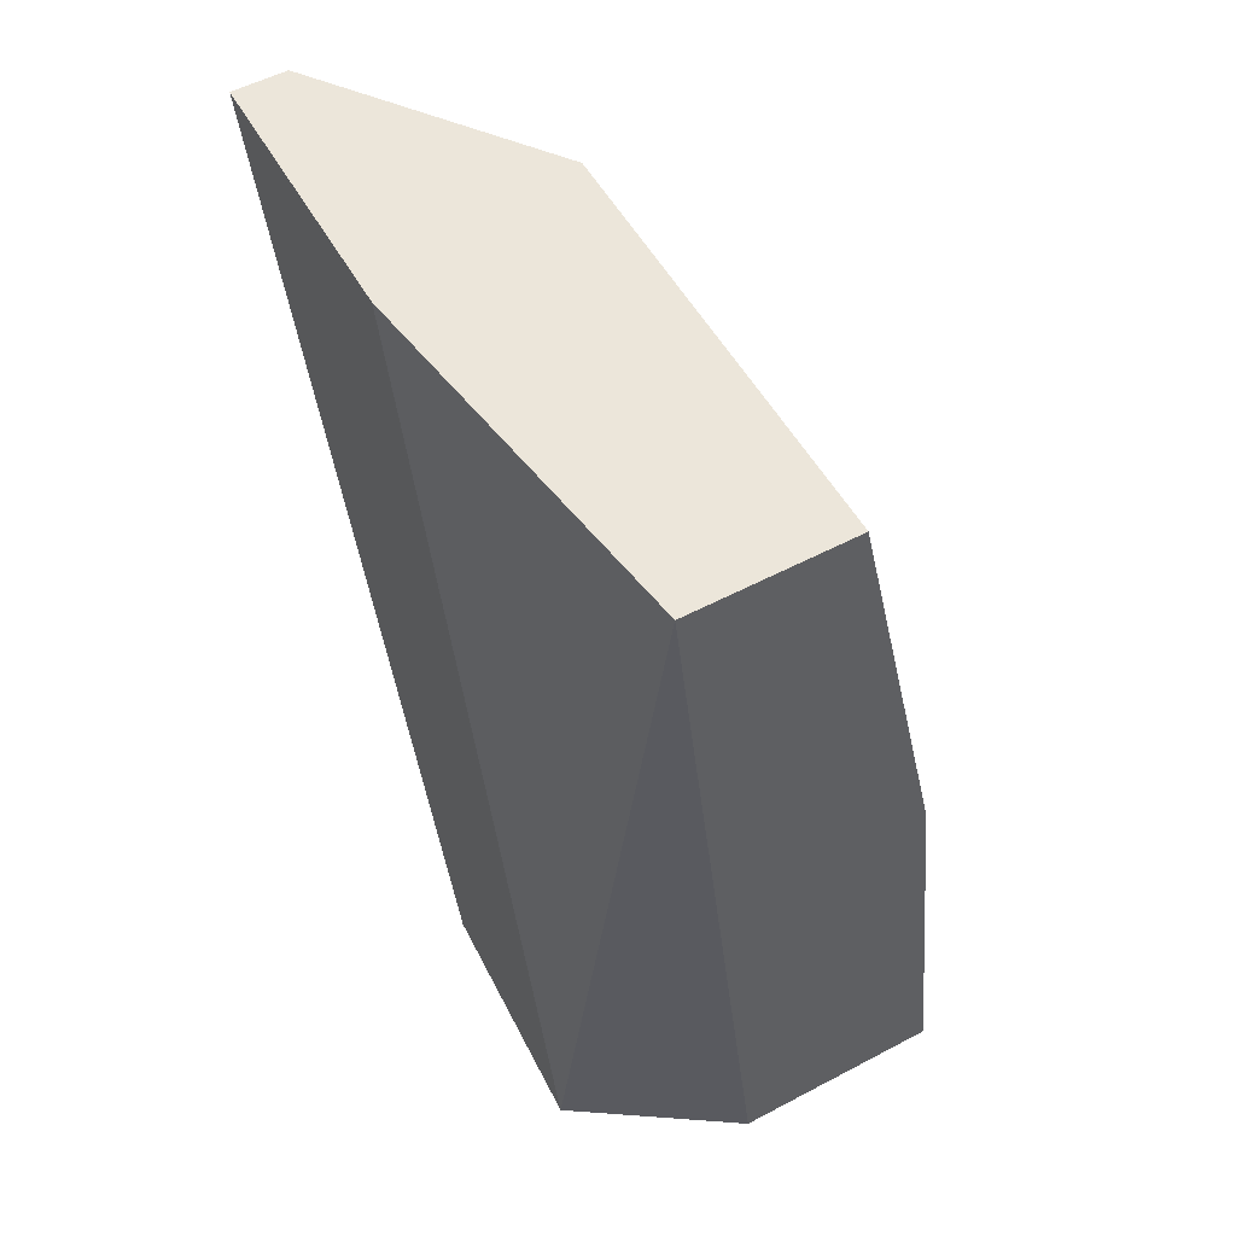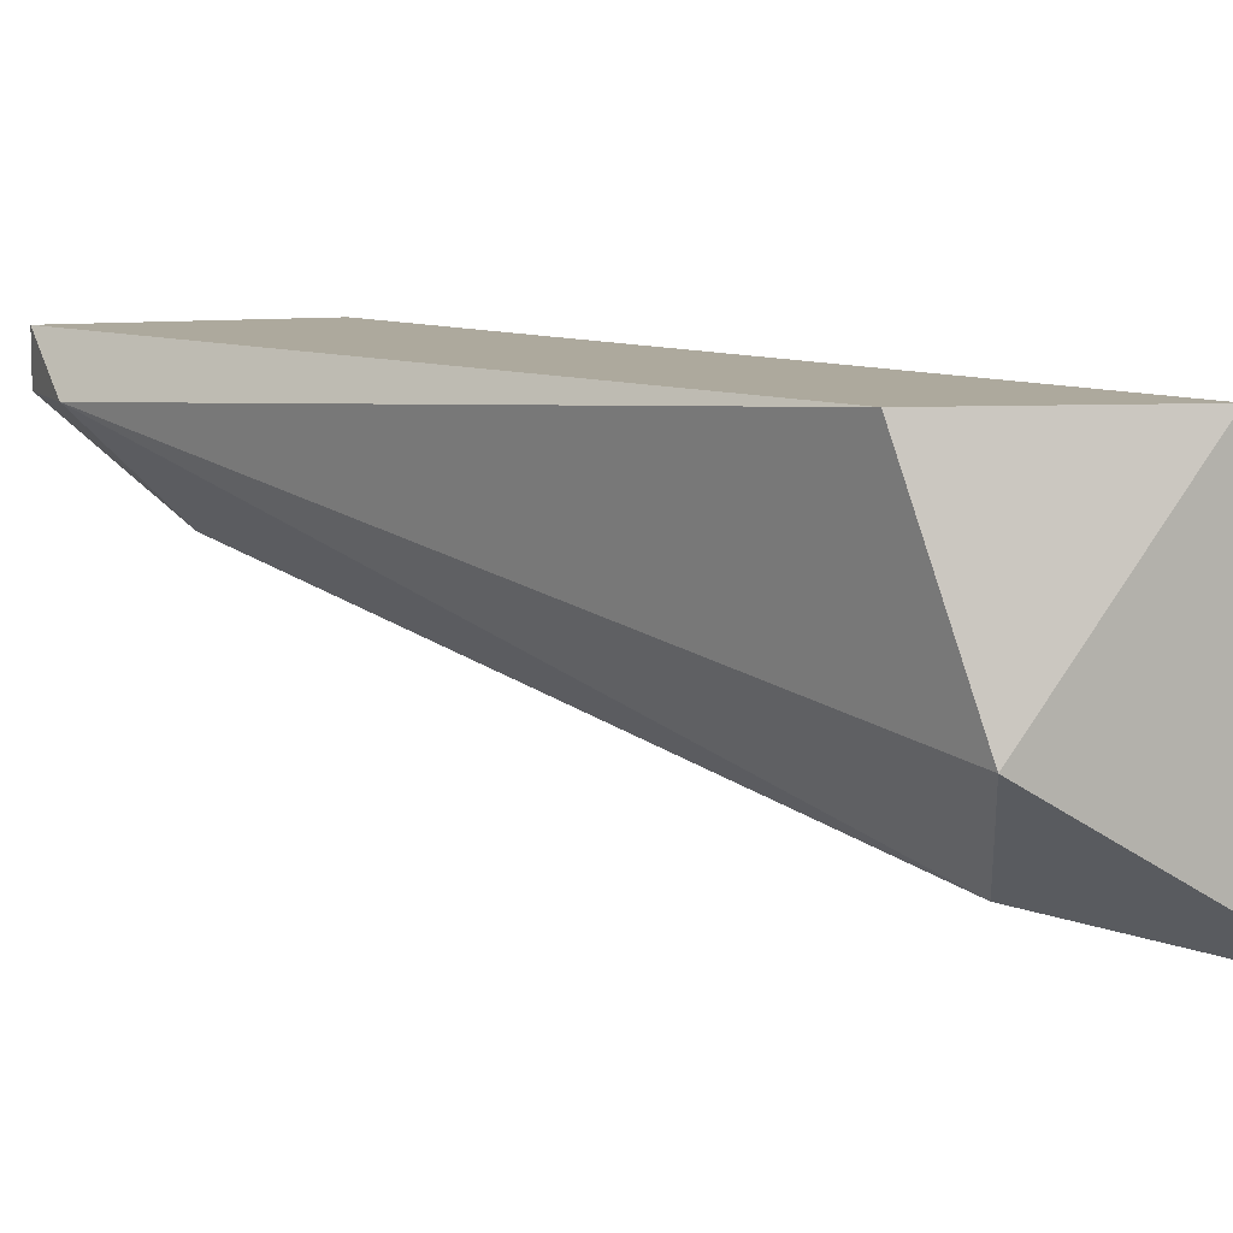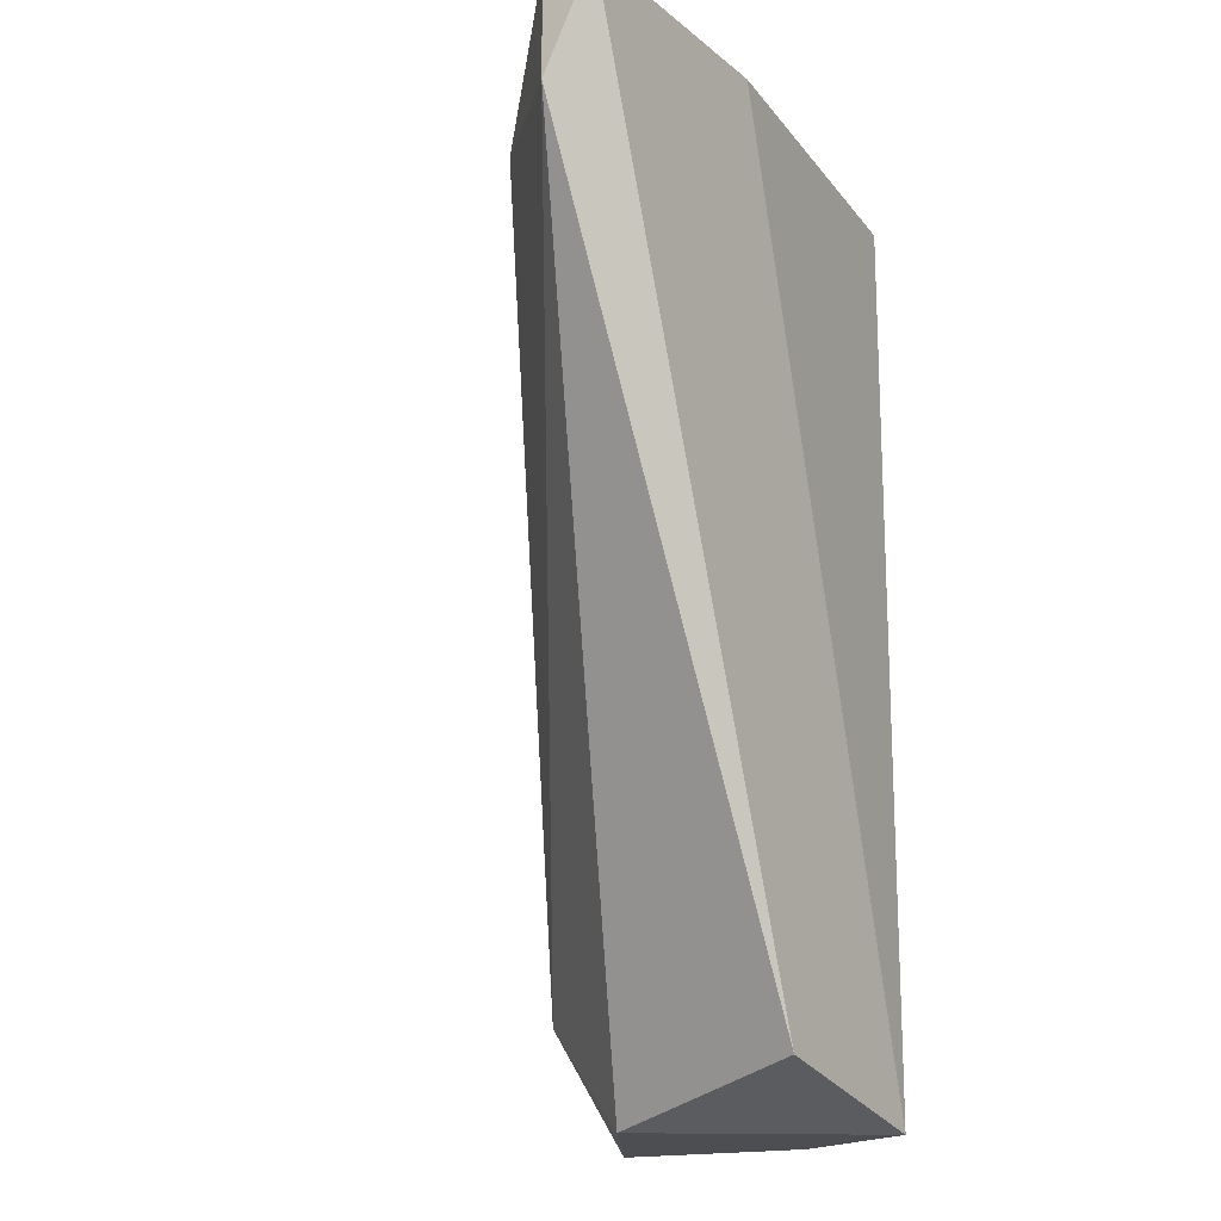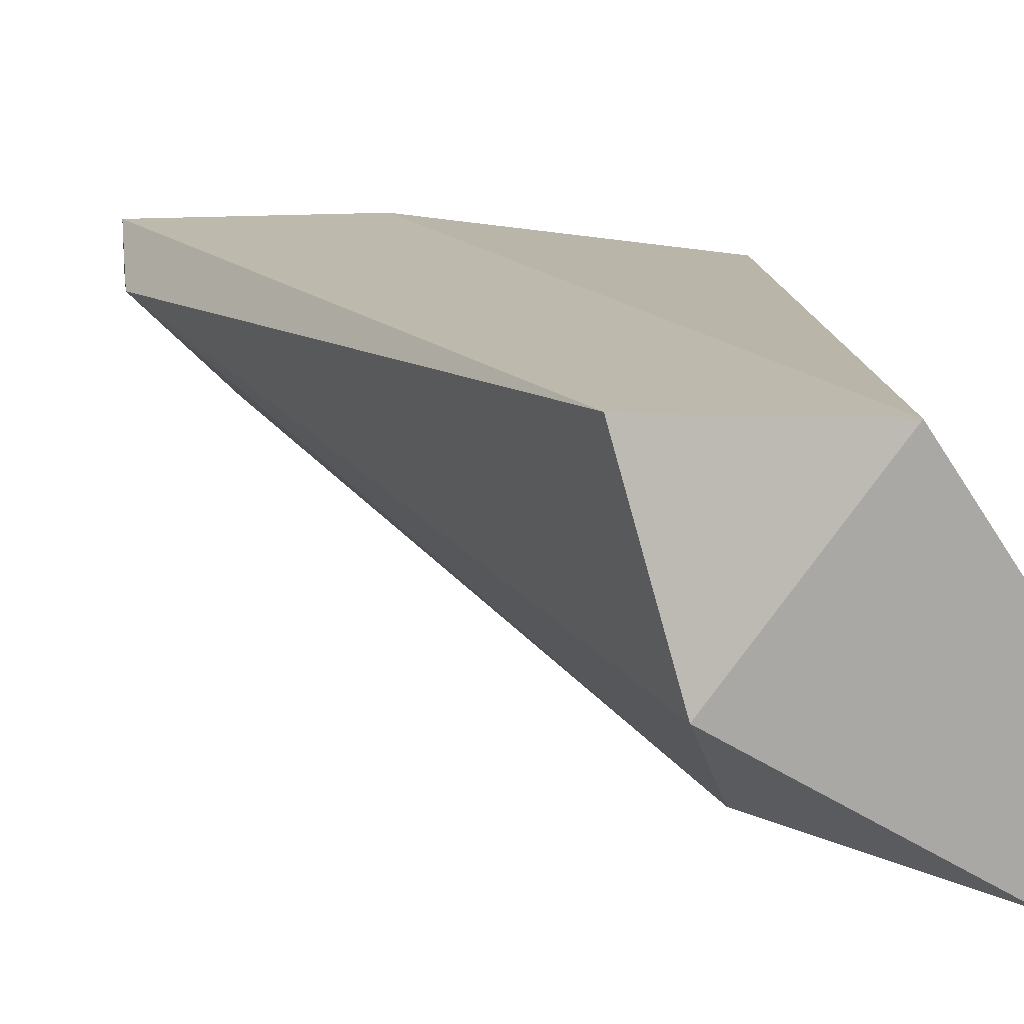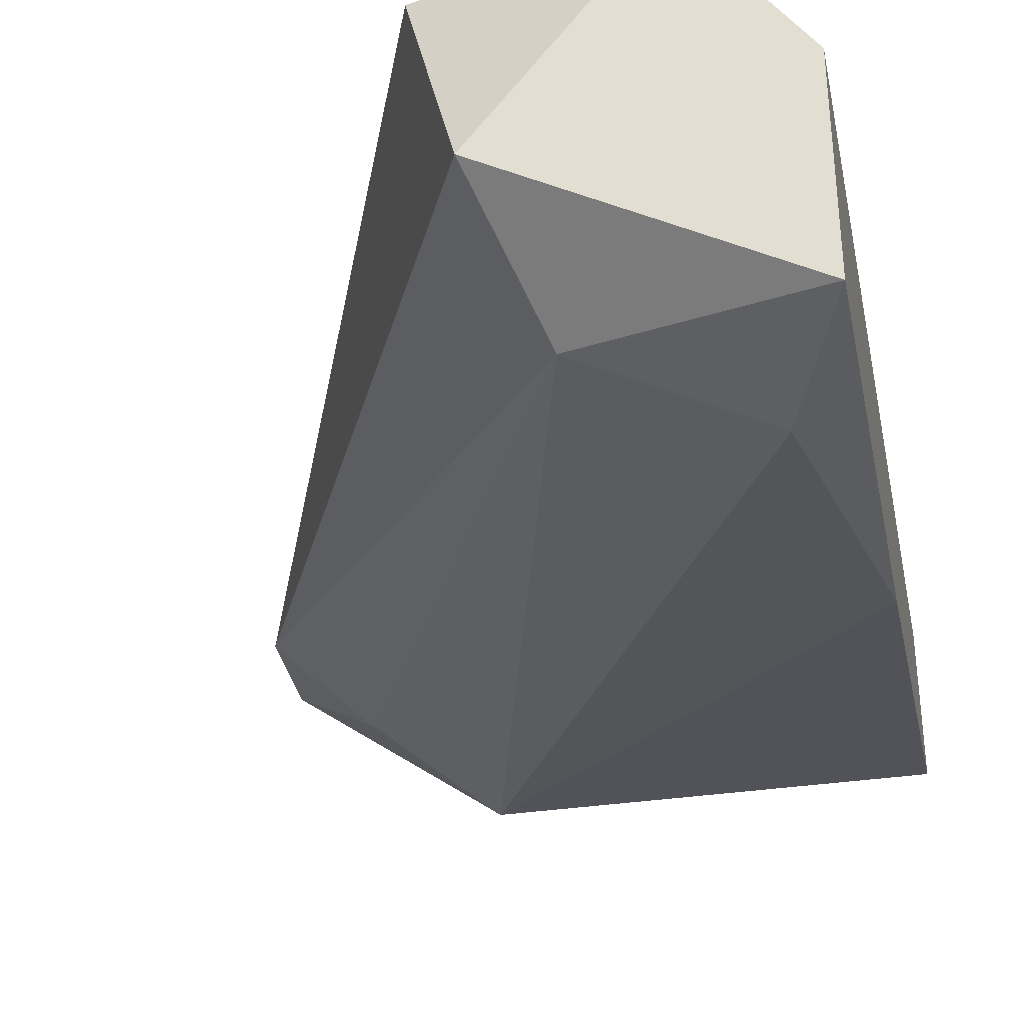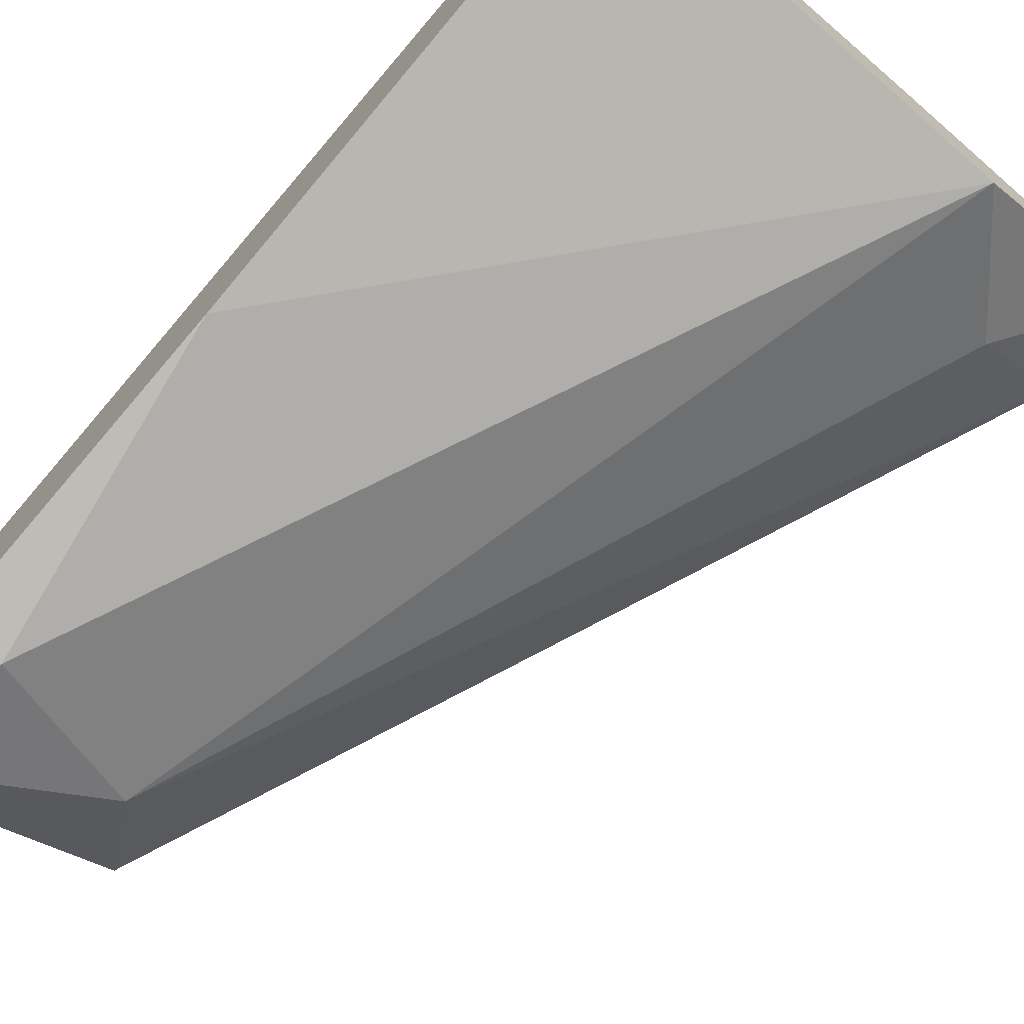
<metadata>
{"format":"obj","ext":"obj","renderer":"f3d","projection":"perspective","resolution":1024,"background":"white","views":[{"elev":54.5,"azim":-119.2,"up":"+Z"},{"elev":8.9,"azim":158.6,"up":"+Y"},{"elev":-16.5,"azim":122.4,"up":"+Z"},{"elev":15.2,"azim":171.4,"up":"+Y"},{"elev":-35.1,"azim":-168.8,"up":"+Y"},{"elev":-71.7,"azim":-40.9,"up":"+Y"}]}
</metadata>
<code>
v 0.000694 -0.02626 -0.02913
v -0.008422 -0.03234 -0.003311
v -0.008422 -0.03538 -0.01698
v -0.008422 -0.02779 -0.003311
v -0.008422 -0.0369 -0.03065
v -0.008422 -0.03082 -0.03065
v -0.005383 -0.02626 -0.03065
v 0.00221 -0.02626 -0.003311
v -0.006901 -0.0369 -0.02609
v -0.002344 -0.03538 -0.02761
v 0.003731 -0.03234 -0.003311
v 0.00677 -0.03082 -0.006352
v 0.009809 -0.02779 -0.003311
v 0.009809 -0.02779 -0.006352
v 0.009809 -0.02626 -0.003311
v -0.000825 -0.03234 -0.03065
f 9 11 3
f 13 15 4
f 13 4 11
f 5 7 16
f 4 5 2
f 11 4 2
f 7 15 1
f 16 7 1
f 5 16 10
f 5 4 6
f 7 5 6
f 4 7 6
f 5 10 9
f 10 11 9
f 15 13 14
f 1 15 14
f 16 1 14
f 10 16 14
f 4 15 8
f 7 4 8
f 15 7 8
f 13 11 12
f 11 10 12
f 14 13 12
f 10 14 12
f 2 5 3
f 11 2 3
f 5 9 3

</code>
